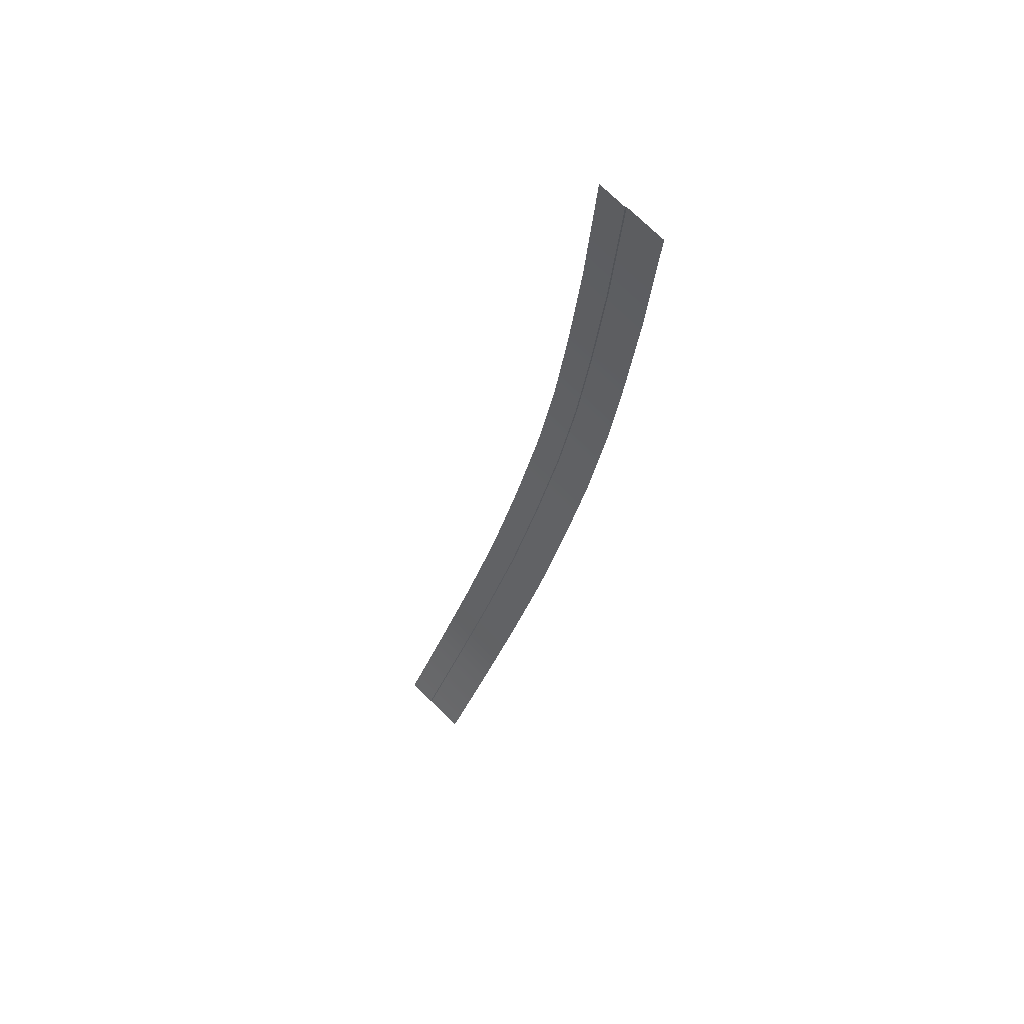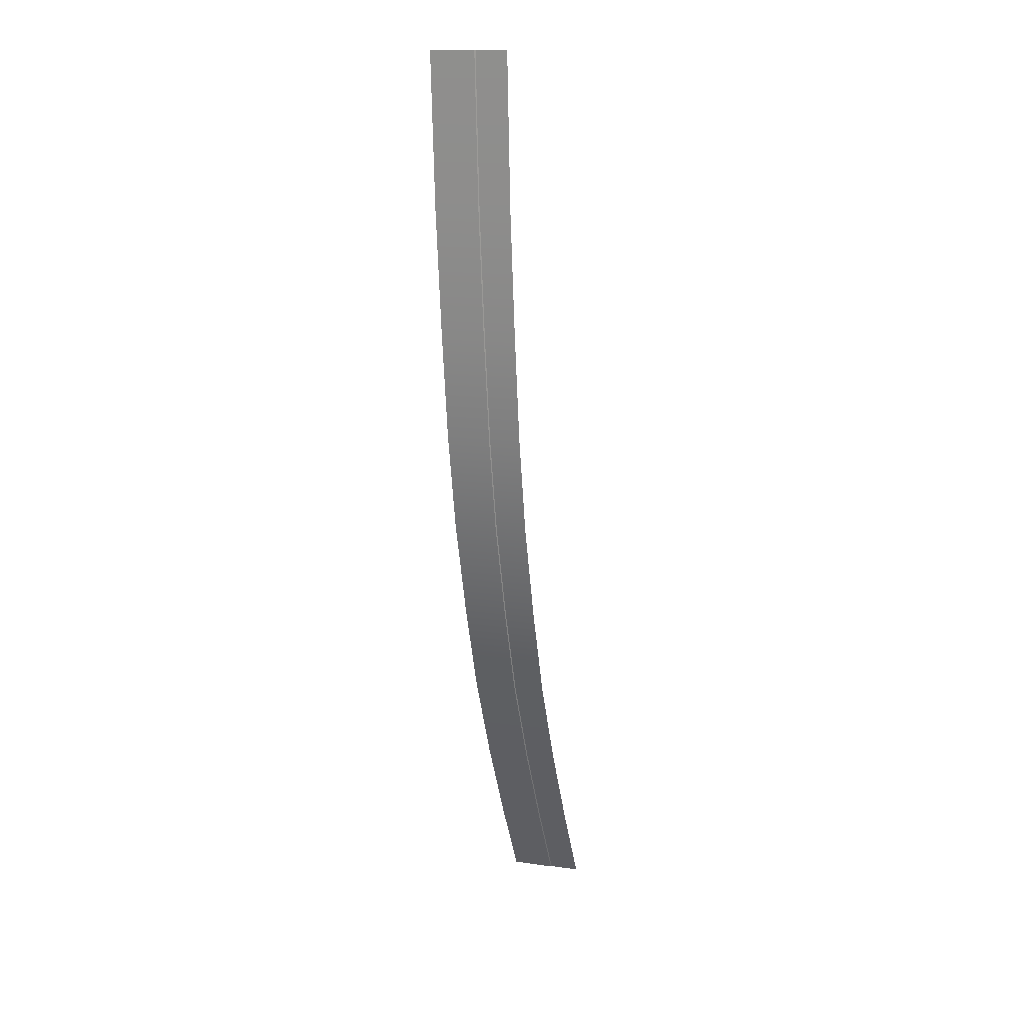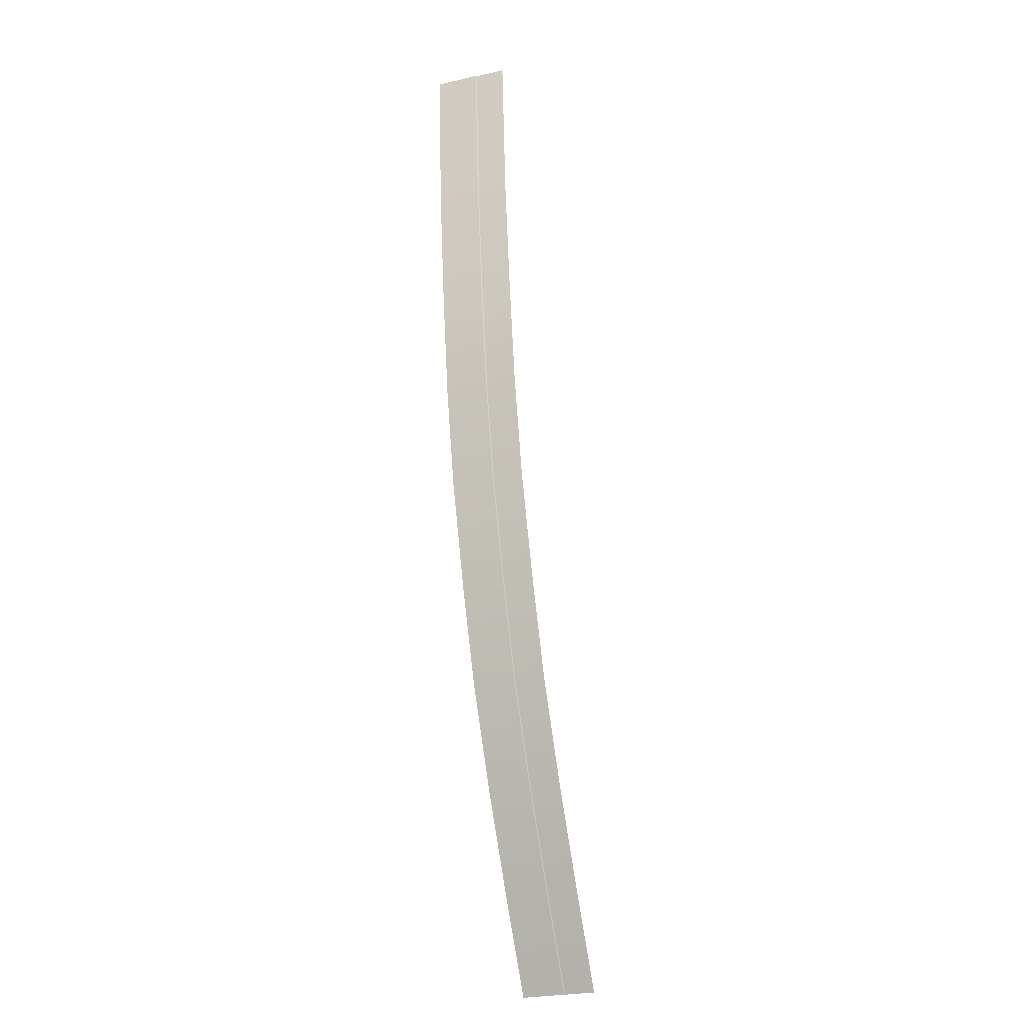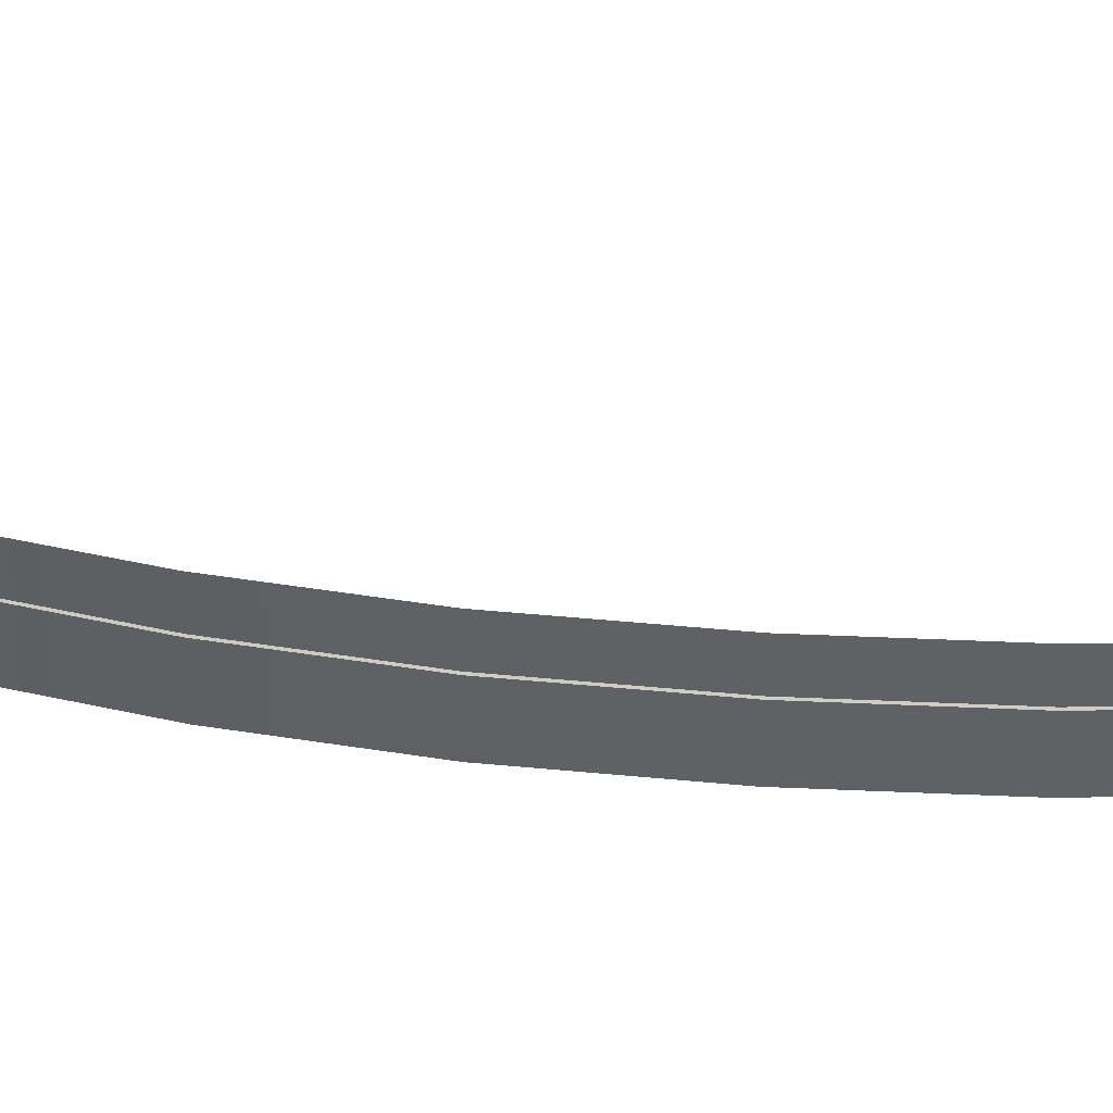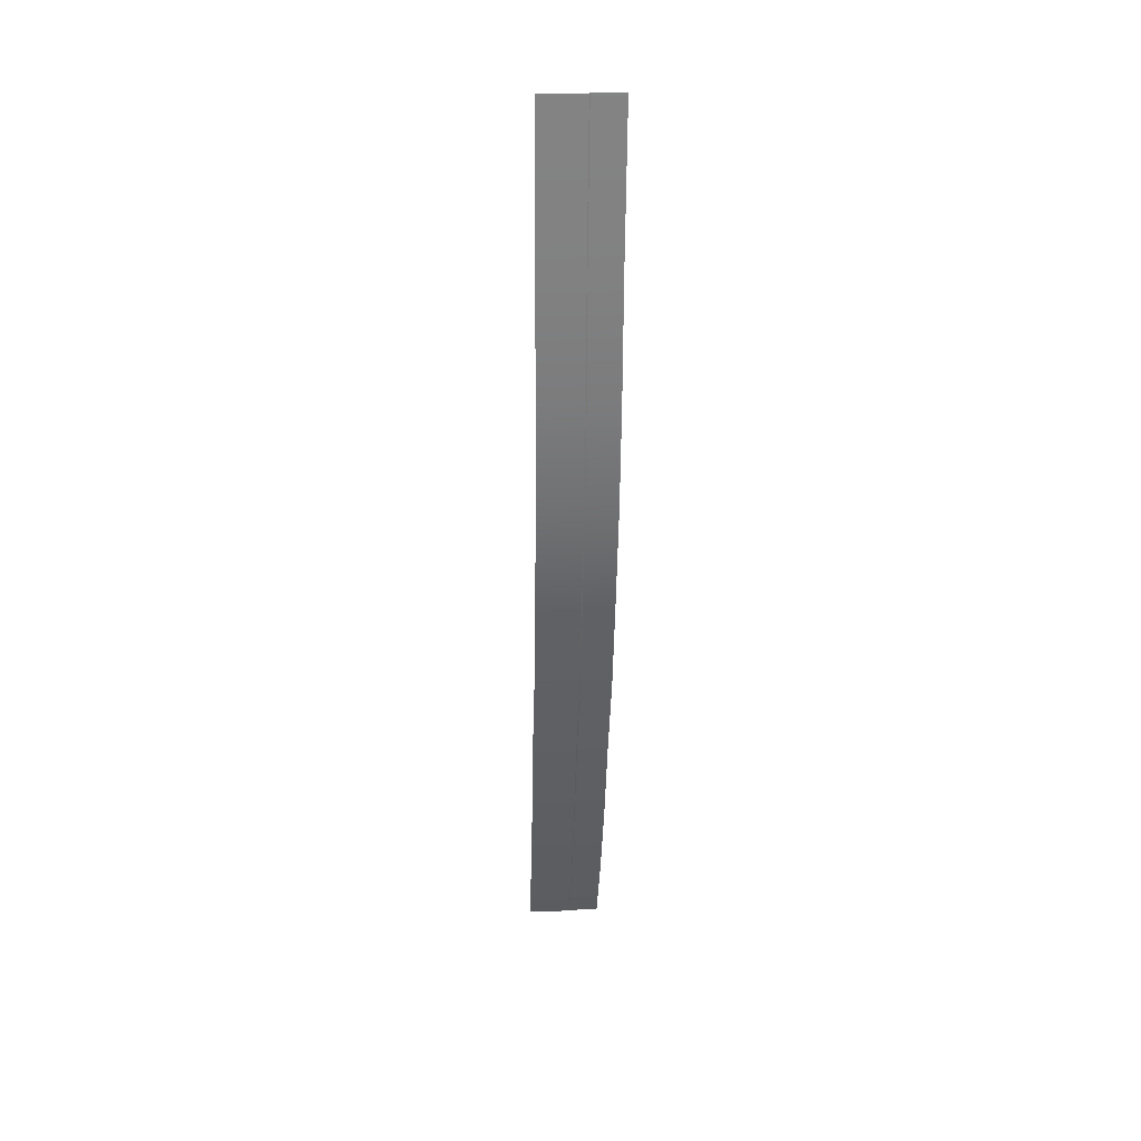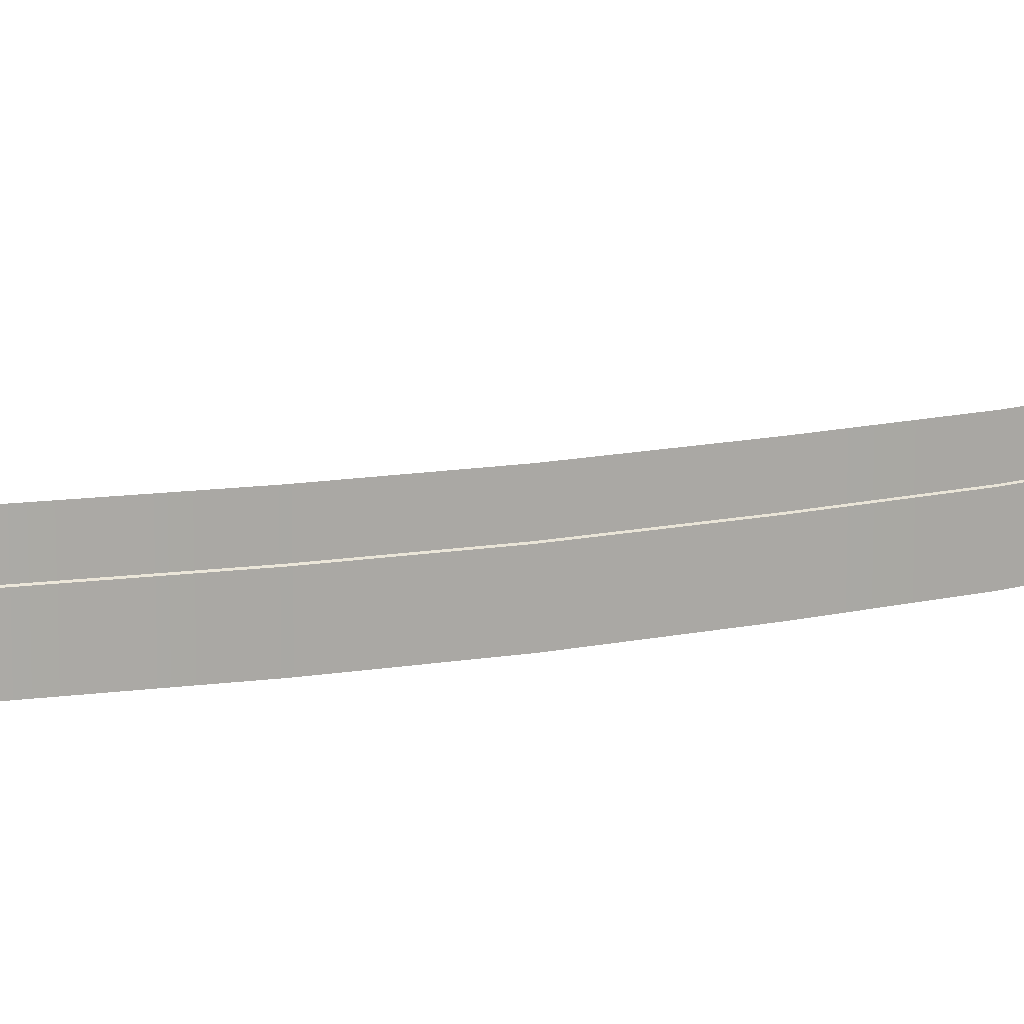
<metadata>
{"format":"obj","ext":"obj","renderer":"f3d","projection":"perspective","resolution":1024,"background":"white","views":[{"elev":70.9,"azim":135.4,"up":"+Y"},{"elev":15.6,"azim":-73.2,"up":"+Y"},{"elev":-27.3,"azim":-70.7,"up":"+Y"},{"elev":42.2,"azim":-66.1,"up":"+Z"},{"elev":24.4,"azim":-93.6,"up":"+Y"},{"elev":13.4,"azim":-98.8,"up":"+Z"}]}
</metadata>
<code>
o _0AD_emirates_007_Scene.396
v 1.316e+04 2.045e+04 -259.9
v 1.316e+04 2.045e+04 -375.8
v 1.321e+04 1.988e+04 -262.2
v 1.321e+04 1.988e+04 -378.1
v 1.316e+04 2.045e+04 -379
v 1.321e+04 1.988e+04 -381.3
v 1.316e+04 2.045e+04 -542.9
v 1.321e+04 1.988e+04 -545.2
v 1.326e+04 1.942e+04 -376
v 1.326e+04 1.942e+04 -260.2
v 1.332e+04 1.901e+04 -375.9
v 1.332e+04 1.901e+04 -260
v 1.341e+04 1.864e+04 -261.5
v 1.341e+04 1.864e+04 -377.4
v 1.326e+04 1.942e+04 -379.2
v 1.332e+04 1.901e+04 -379.1
v 1.34e+04 1.864e+04 -380.6
v 1.326e+04 1.942e+04 -543.2
v 1.332e+04 1.901e+04 -543
v 1.34e+04 1.864e+04 -544.5
v 1.353e+04 1.825e+04 -377
v 1.353e+04 1.825e+04 -261.1
v 1.352e+04 1.825e+04 -380.2
v 1.352e+04 1.825e+04 -544.1
v 1.367e+04 1.788e+04 -263.7
v 1.367e+04 1.788e+04 -379.5
v 1.383e+04 1.751e+04 -376.5
v 1.383e+04 1.751e+04 -260.7
v 1.403e+04 1.714e+04 -374.3
v 1.403e+04 1.714e+04 -258.5
v 1.366e+04 1.788e+04 -382.7
v 1.383e+04 1.751e+04 -379.7
v 1.403e+04 1.714e+04 -377.5
v 1.366e+04 1.788e+04 -546.7
v 1.383e+04 1.751e+04 -543.7
v 1.403e+04 1.714e+04 -541.5
v 1.423e+04 1.68e+04 -373.5
v 1.423e+04 1.68e+04 -257.7
v 1.422e+04 1.68e+04 -376.8
v 1.422e+04 1.68e+04 -540.7
f 1 3 2
f 4 2 3
f 2 4 5
f 5 4 6
f 5 6 7
f 8 7 6
f 3 9 4
f 9 3 10
f 10 11 9
f 11 10 12
f 12 13 11
f 14 11 13
f 4 15 6
f 15 4 9
f 9 16 15
f 16 9 11
f 11 17 16
f 17 11 14
f 6 18 8
f 18 6 15
f 15 19 18
f 19 15 16
f 16 17 19
f 20 19 17
f 13 21 14
f 21 13 22
f 14 23 17
f 23 14 21
f 17 24 20
f 24 17 23
f 22 25 21
f 26 21 25
f 25 27 26
f 27 25 28
f 28 29 27
f 29 28 30
f 21 31 23
f 31 21 26
f 26 32 31
f 32 26 27
f 27 33 32
f 33 27 29
f 23 31 24
f 34 24 31
f 31 35 34
f 35 31 32
f 32 36 35
f 36 32 33
f 30 37 29
f 37 30 38
f 29 39 33
f 39 29 37
f 33 40 36
f 40 33 39

</code>
